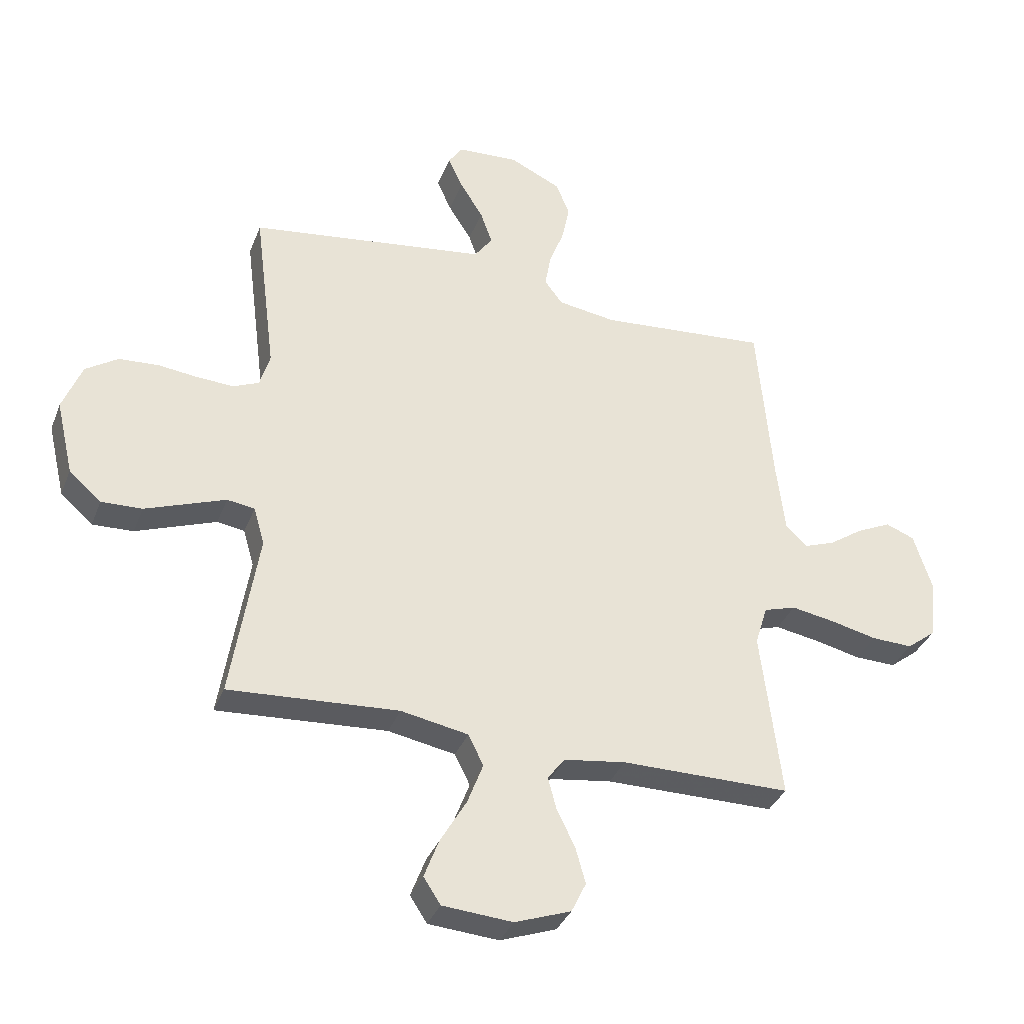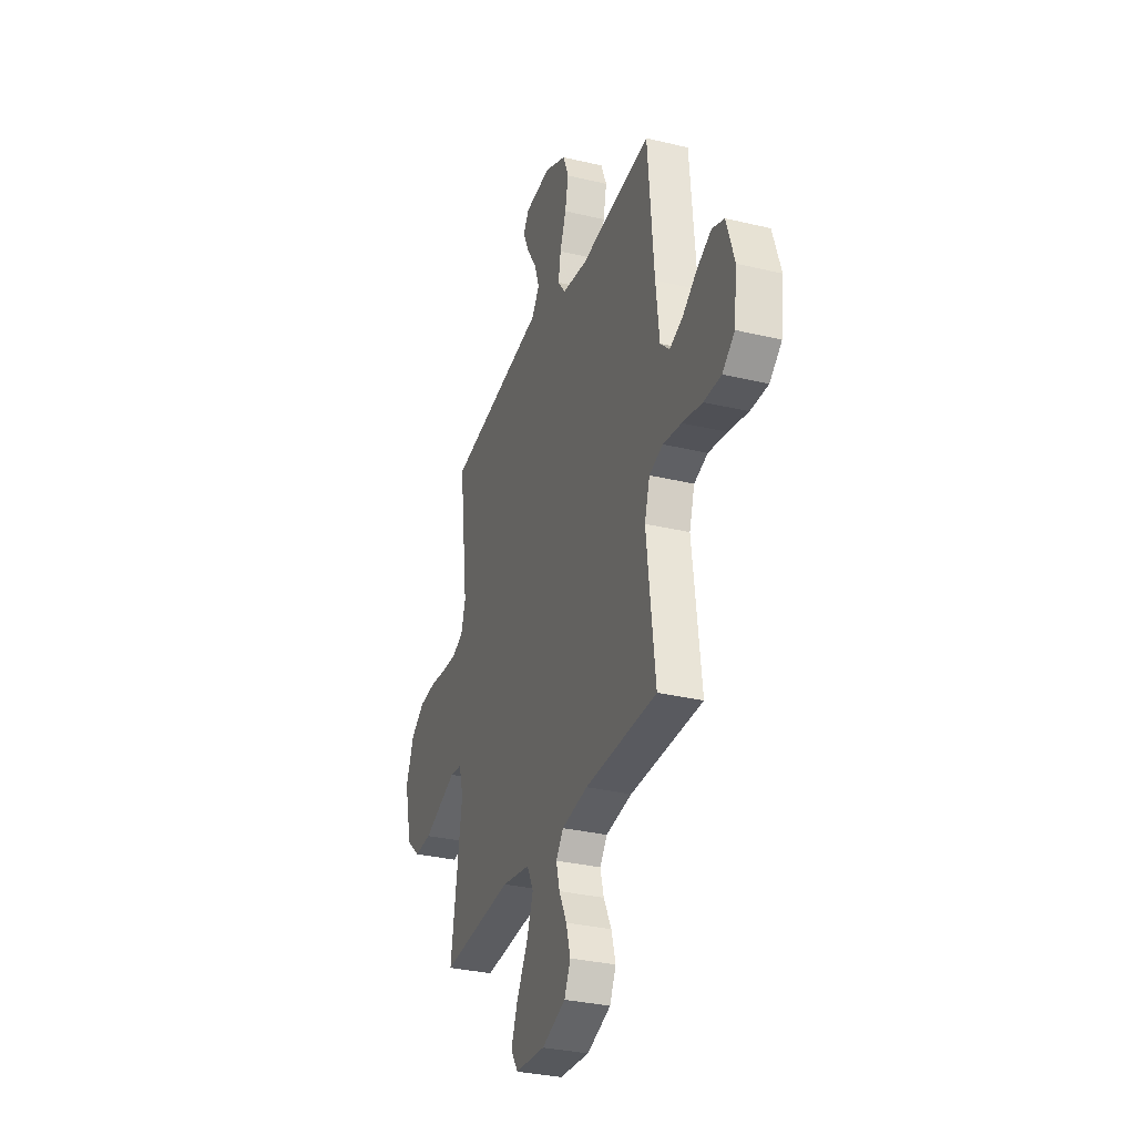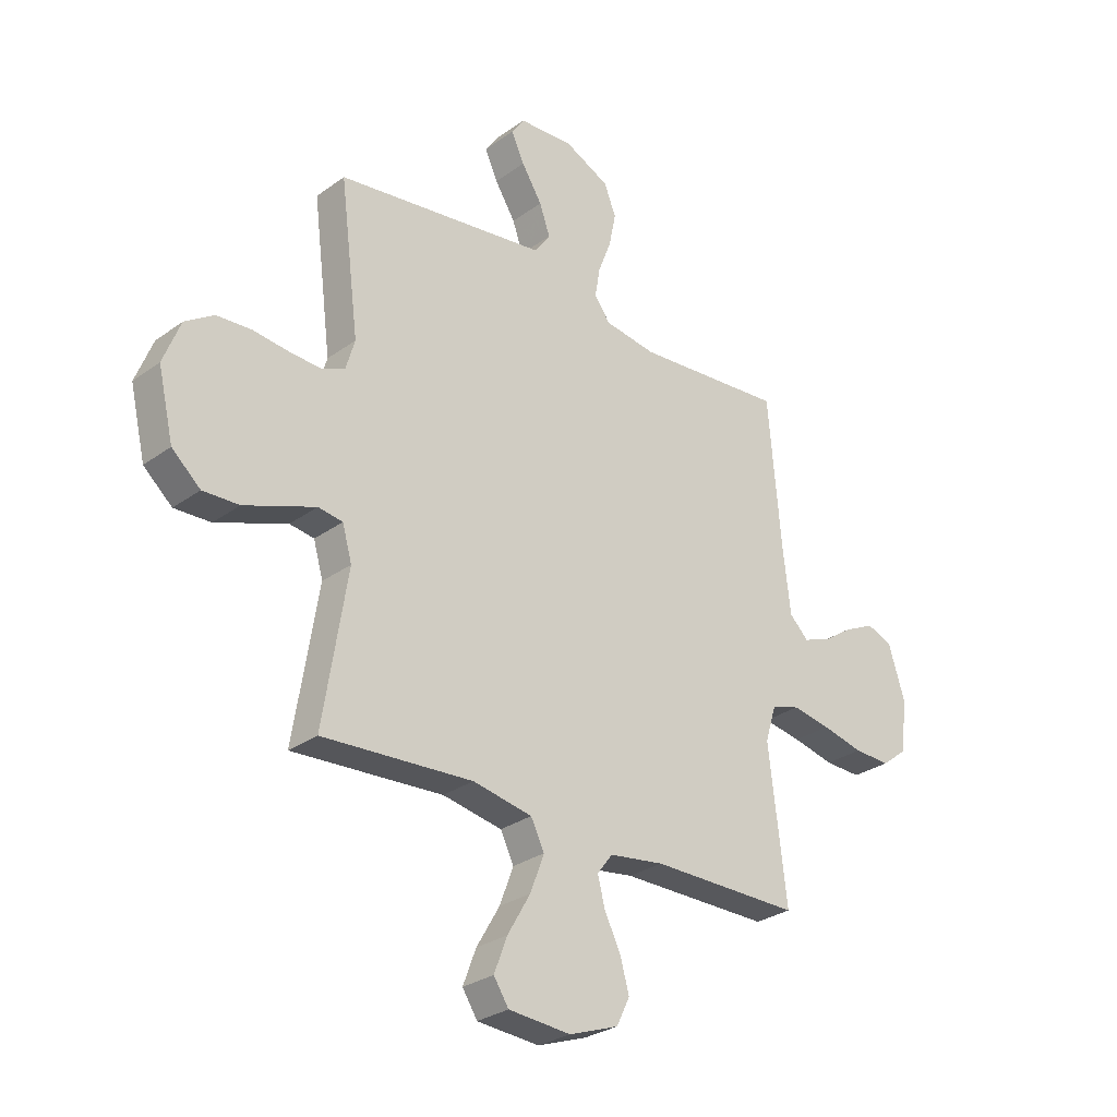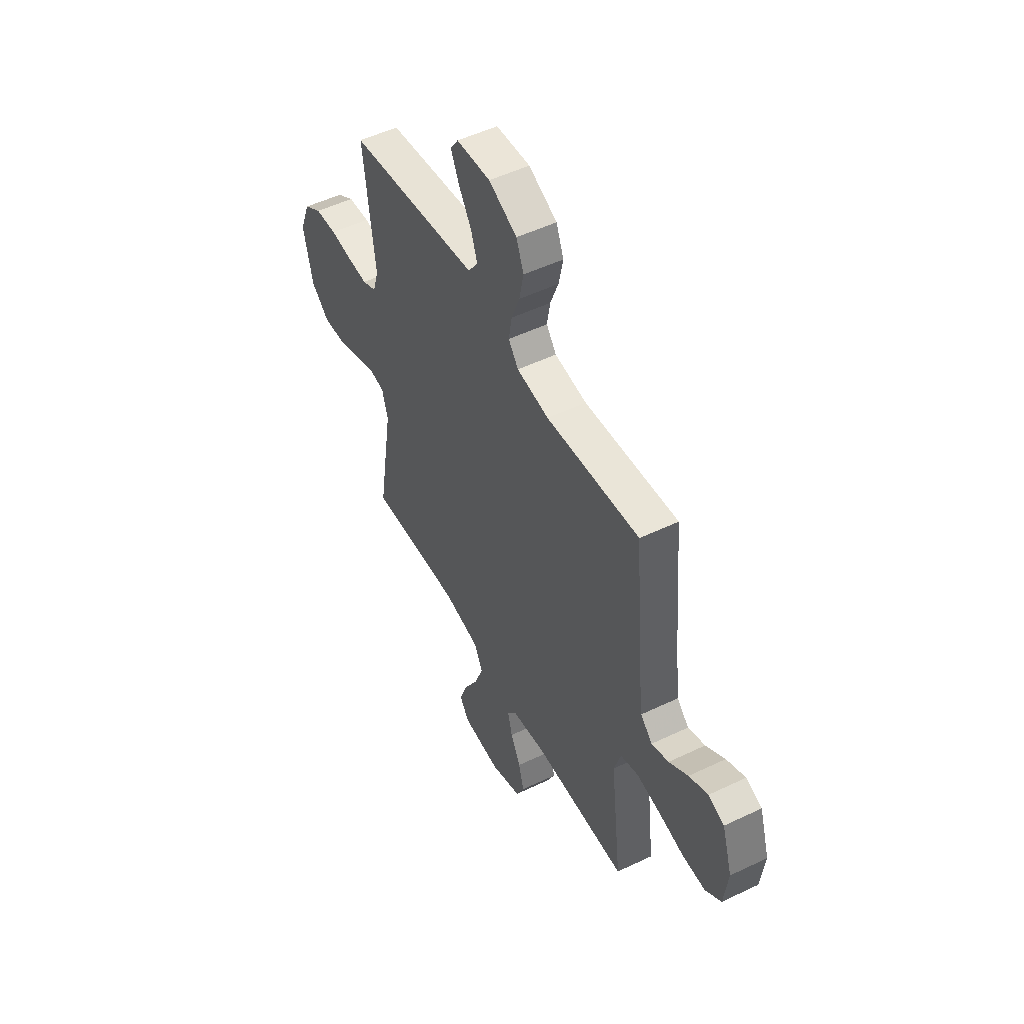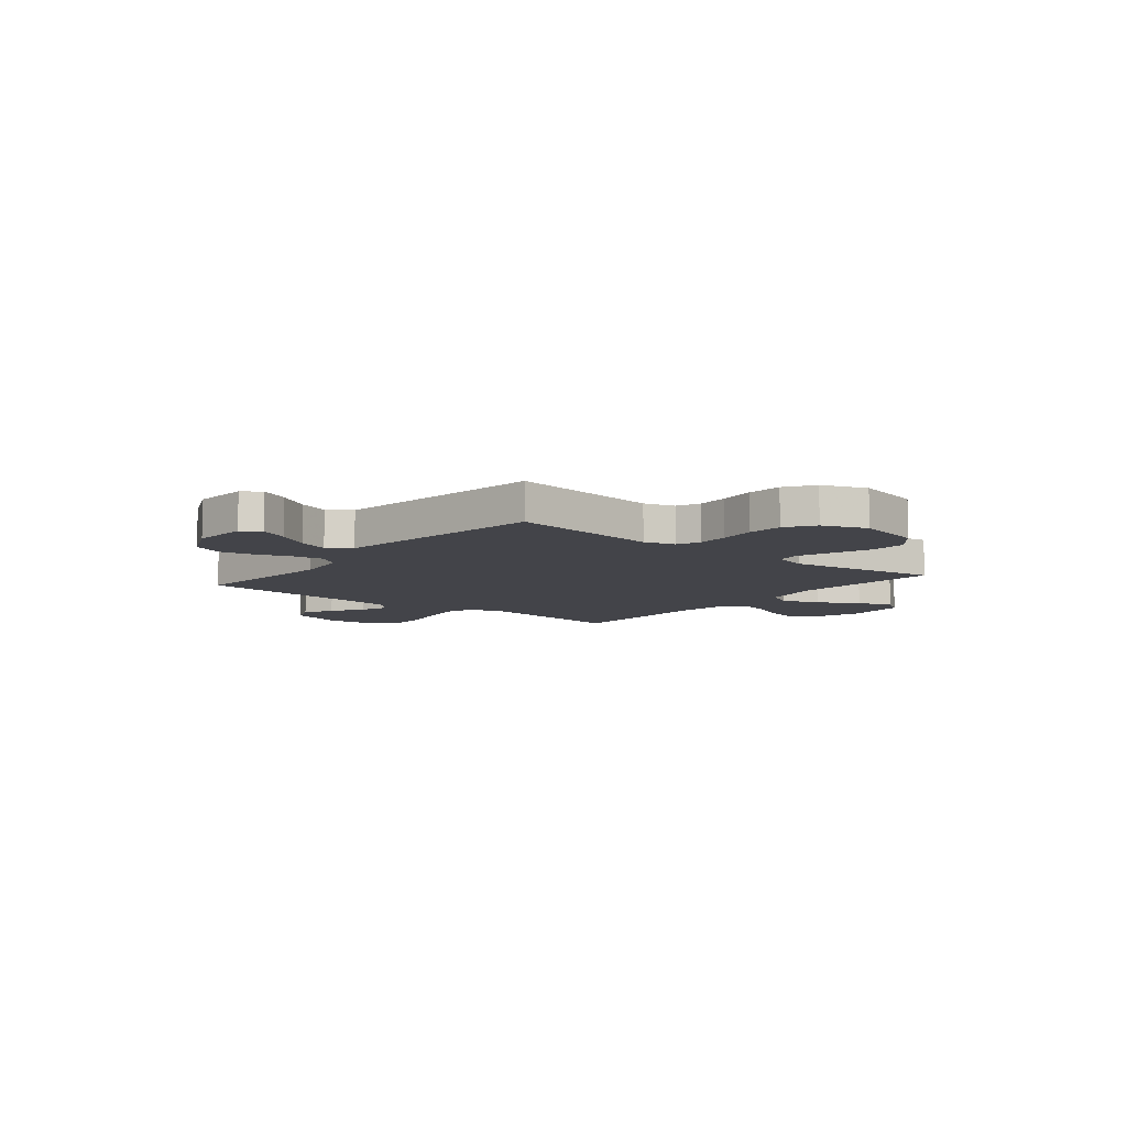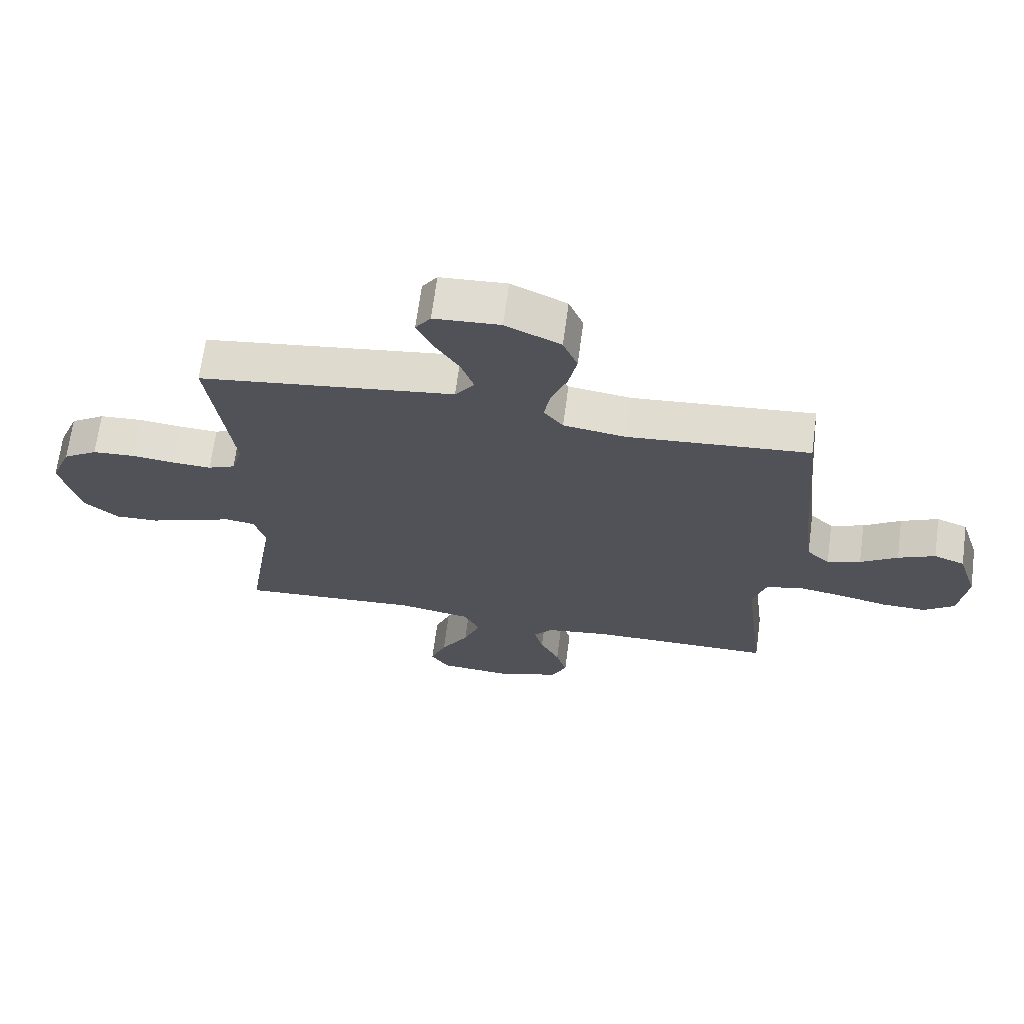
<metadata>
{"format":"obj","ext":"obj","renderer":"f3d","projection":"perspective","resolution":1024,"background":"white","views":[{"elev":-35.4,"azim":160.3,"up":"+Z"},{"elev":-31.7,"azim":-108.7,"up":"+Z"},{"elev":-28.9,"azim":137.0,"up":"+Z"},{"elev":51.4,"azim":-117.5,"up":"+Z"},{"elev":-8.5,"azim":50.7,"up":"+Y"},{"elev":68.1,"azim":-172.4,"up":"+Z"}]}
</metadata>
<code>
v -0.5 0.07 -0.5
v -0.464 0.07 -0.2
v -0.486 0.07 -0.129
v -0.543 0.07 -0.111
v -0.62 0.07 -0.124
v -0.703 0.07 -0.143
v -0.776 0.07 -0.145
v -0.827 0.07 -0.105
v -0.84 0.07 0
v -0.807 0.07 0.105
v -0.756 0.07 0.125
v -0.695 0.07 0.096
v -0.634 0.07 0.054
v -0.579 0.07 0.034
v -0.541 0.07 0.071
v -0.526 0.07 0.2
v -0.5 0.07 0.5
v -0.2 0.07 0.474
v -0.097 0.07 0.489
v -0.065 0.07 0.531
v -0.075 0.07 0.591
v -0.101 0.07 0.659
v -0.115 0.07 0.727
v -0.091 0.07 0.787
v 0 0.07 0.83
v 0.109 0.07 0.823
v 0.134 0.07 0.786
v 0.108 0.07 0.729
v 0.067 0.07 0.664
v 0.046 0.07 0.604
v 0.078 0.07 0.559
v 0.2 0.07 0.542
v 0.5 0.07 0.5
v 0.462 0.07 0.2
v 0.48 0.07 0.139
v 0.525 0.07 0.119
v 0.589 0.07 0.122
v 0.661 0.07 0.13
v 0.731 0.07 0.125
v 0.788 0.07 0.087
v 0.822 0.07 0
v 0.791 0.07 -0.132
v 0.734 0.07 -0.182
v 0.662 0.07 -0.179
v 0.587 0.07 -0.151
v 0.52 0.07 -0.126
v 0.471 0.07 -0.133
v 0.452 0.07 -0.2
v 0.5 0.07 -0.5
v 0.2 0.07 -0.48
v 0.081 0.07 -0.502
v 0.054 0.07 -0.556
v 0.082 0.07 -0.63
v 0.128 0.07 -0.709
v 0.154 0.07 -0.778
v 0.124 0.07 -0.824
v 0 0.07 -0.833
v -0.099 0.07 -0.797
v -0.125 0.07 -0.743
v -0.107 0.07 -0.679
v -0.075 0.07 -0.614
v -0.06 0.07 -0.557
v -0.091 0.07 -0.517
v -0.2 0.07 -0.501
v -0.5 0 -0.5
v -0.464 0 -0.2
v -0.486 0 -0.129
v -0.543 0 -0.111
v -0.62 0 -0.124
v -0.703 0 -0.143
v -0.776 0 -0.145
v -0.827 0 -0.105
v -0.84 0 0
v -0.807 0 0.105
v -0.756 0 0.125
v -0.695 0 0.096
v -0.634 0 0.054
v -0.579 0 0.034
v -0.541 0 0.071
v -0.526 0 0.2
v -0.5 0 0.5
v -0.2 0 0.474
v -0.097 0 0.489
v -0.065 0 0.531
v -0.075 0 0.591
v -0.101 0 0.659
v -0.115 0 0.727
v -0.091 0 0.787
v 0 0 0.83
v 0.109 0 0.823
v 0.134 0 0.786
v 0.108 0 0.729
v 0.067 0 0.664
v 0.046 0 0.604
v 0.078 0 0.559
v 0.2 0 0.542
v 0.5 0 0.5
v 0.462 0 0.2
v 0.48 0 0.139
v 0.525 0 0.119
v 0.589 0 0.122
v 0.661 0 0.13
v 0.731 0 0.125
v 0.788 0 0.087
v 0.822 0 0
v 0.791 0 -0.132
v 0.734 0 -0.182
v 0.662 0 -0.179
v 0.587 0 -0.151
v 0.52 0 -0.126
v 0.471 0 -0.133
v 0.452 0 -0.2
v 0.5 0 -0.5
v 0.2 0 -0.48
v 0.081 0 -0.502
v 0.054 0 -0.556
v 0.082 0 -0.63
v 0.128 0 -0.709
v 0.154 0 -0.778
v 0.124 0 -0.824
v 0 0 -0.833
v -0.099 0 -0.797
v -0.125 0 -0.743
v -0.107 0 -0.679
v -0.075 0 -0.614
v -0.06 0 -0.557
v -0.091 0 -0.517
v -0.2 0 -0.501
f 58 59 60 61
f 58 61 62
f 57 58 62
f 56 57 62
f 53 54 55 56
f 52 53 56 62
f 51 52 62 63
f 48 49 50
f 47 48 50 51
f 42 43 44 45
f 42 45 46
f 41 42 46
f 40 41 46 47
f 37 38 39 40
f 36 37 40 47
f 31 32 33 34
f 31 34 35
f 26 27 28 29
f 26 29 30
f 25 26 30
f 24 25 30
f 21 22 23 24
f 20 21 24 30
f 19 20 30 31
f 16 17 18
f 15 16 18 19
f 14 15 19 31
f 10 11 12 13
f 10 13 14
f 9 10 14
f 8 9 14
f 5 6 7 8
f 4 5 8 14
f 3 4 14 31
f 64 1 2
f 35 36 47 51
f 35 51 63 64
f 31 35 64
f 2 3 31 64
f 125 124 123 122
f 126 125 122
f 126 122 121
f 126 121 120
f 120 119 118 117
f 126 120 117 116
f 127 126 116 115
f 114 113 112
f 115 114 112 111
f 109 108 107 106
f 110 109 106
f 110 106 105
f 111 110 105 104
f 104 103 102 101
f 111 104 101 100
f 98 97 96 95
f 99 98 95
f 93 92 91 90
f 94 93 90
f 94 90 89
f 94 89 88
f 88 87 86 85
f 94 88 85 84
f 95 94 84 83
f 82 81 80
f 83 82 80 79
f 95 83 79 78
f 77 76 75 74
f 78 77 74
f 78 74 73
f 78 73 72
f 72 71 70 69
f 78 72 69 68
f 95 78 68 67
f 66 65 128
f 115 111 100 99
f 128 127 115 99
f 128 99 95
f 128 95 67 66
f 1 65 66 2
f 2 66 67 3
f 3 67 68 4
f 4 68 69 5
f 5 69 70 6
f 6 70 71 7
f 7 71 72 8
f 8 72 73 9
f 9 73 74 10
f 10 74 75 11
f 11 75 76 12
f 12 76 77 13
f 13 77 78 14
f 14 78 79 15
f 15 79 80 16
f 16 80 81 17
f 17 81 82 18
f 18 82 83 19
f 19 83 84 20
f 20 84 85 21
f 21 85 86 22
f 22 86 87 23
f 23 87 88 24
f 24 88 89 25
f 25 89 90 26
f 26 90 91 27
f 27 91 92 28
f 28 92 93 29
f 29 93 94 30
f 30 94 95 31
f 31 95 96 32
f 32 96 97 33
f 33 97 98 34
f 34 98 99 35
f 35 99 100 36
f 36 100 101 37
f 37 101 102 38
f 38 102 103 39
f 39 103 104 40
f 40 104 105 41
f 41 105 106 42
f 42 106 107 43
f 43 107 108 44
f 44 108 109 45
f 45 109 110 46
f 46 110 111 47
f 47 111 112 48
f 48 112 113 49
f 49 113 114 50
f 50 114 115 51
f 51 115 116 52
f 52 116 117 53
f 53 117 118 54
f 54 118 119 55
f 55 119 120 56
f 56 120 121 57
f 57 121 122 58
f 58 122 123 59
f 59 123 124 60
f 60 124 125 61
f 61 125 126 62
f 62 126 127 63
f 63 127 128 64
f 64 128 65 1

</code>
